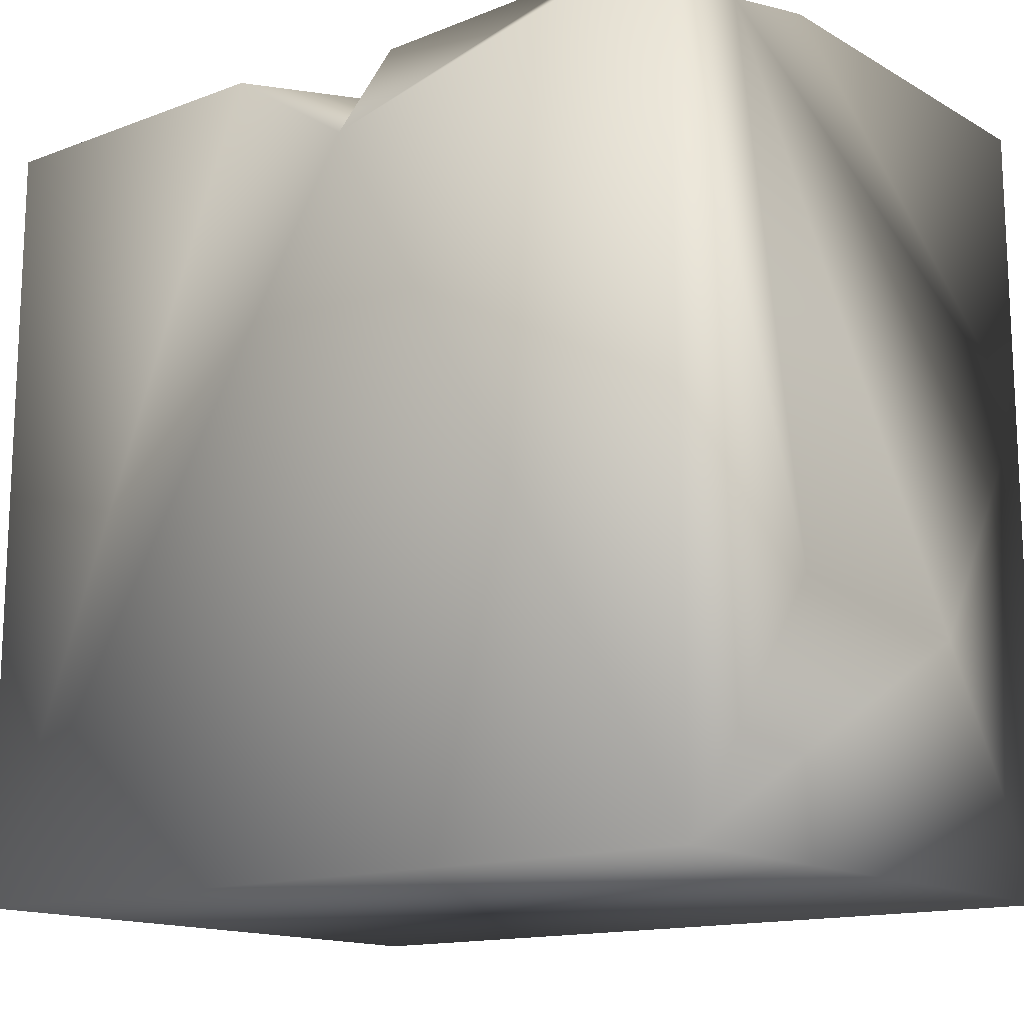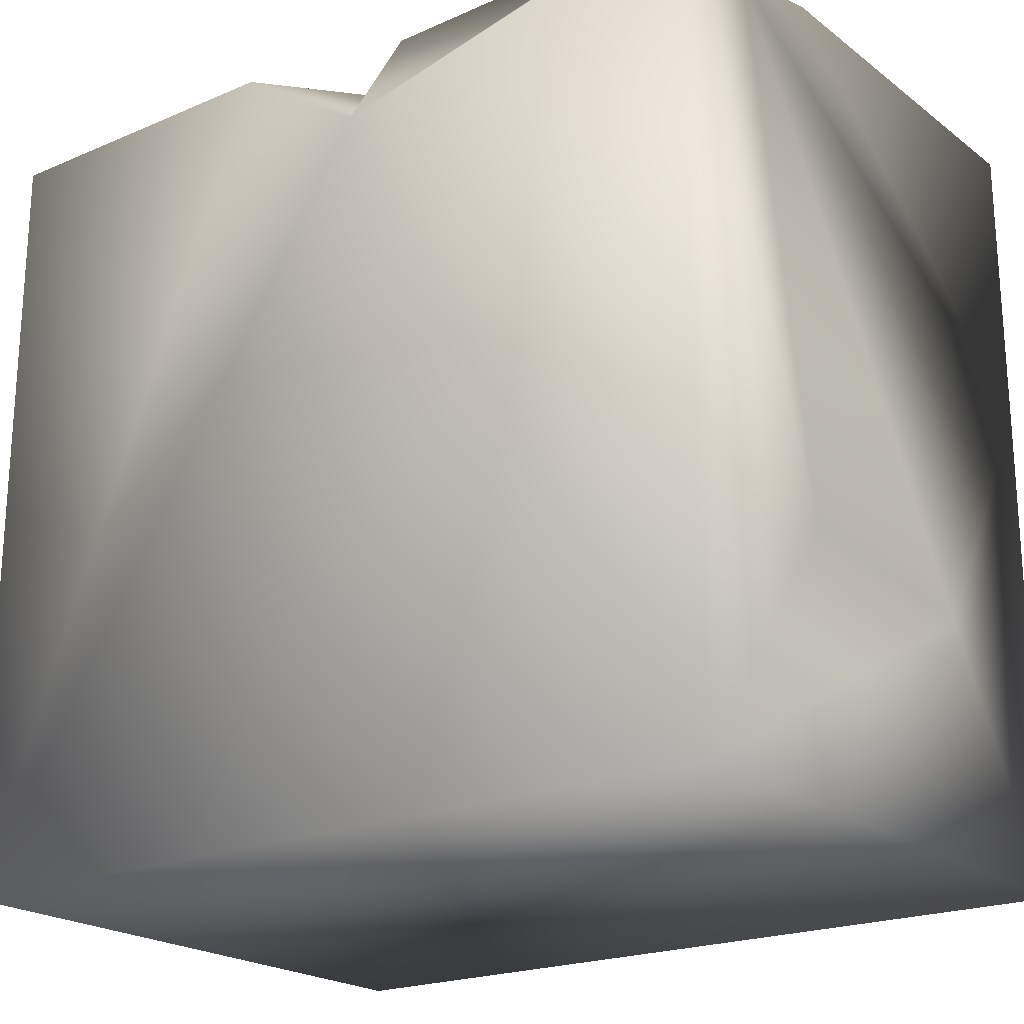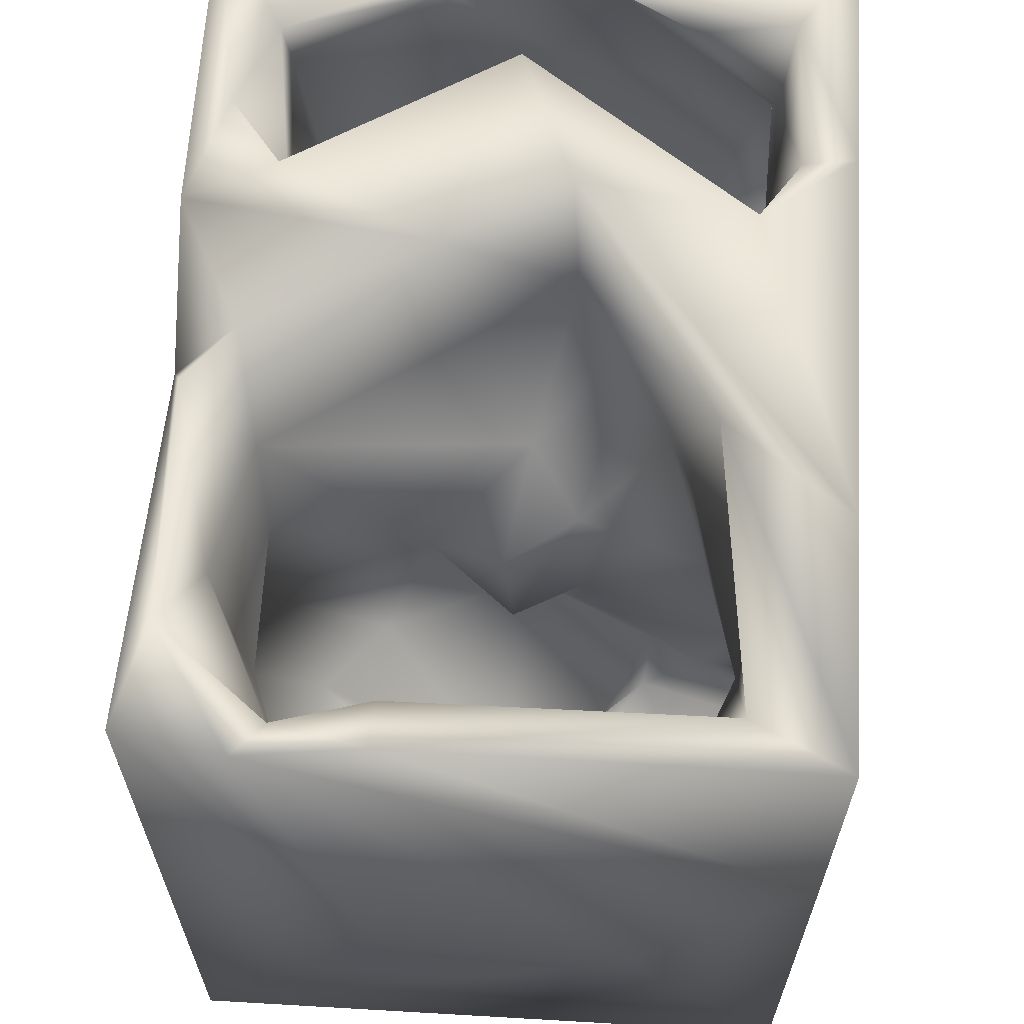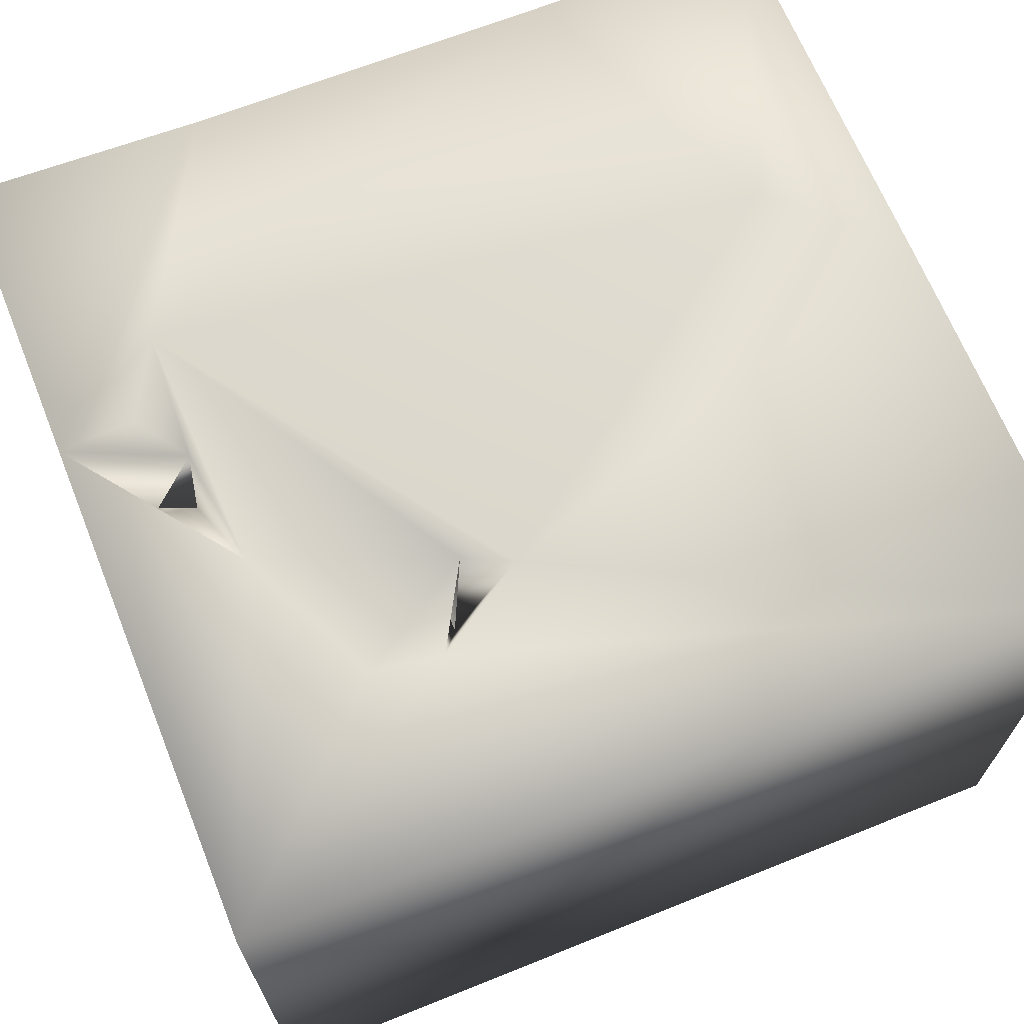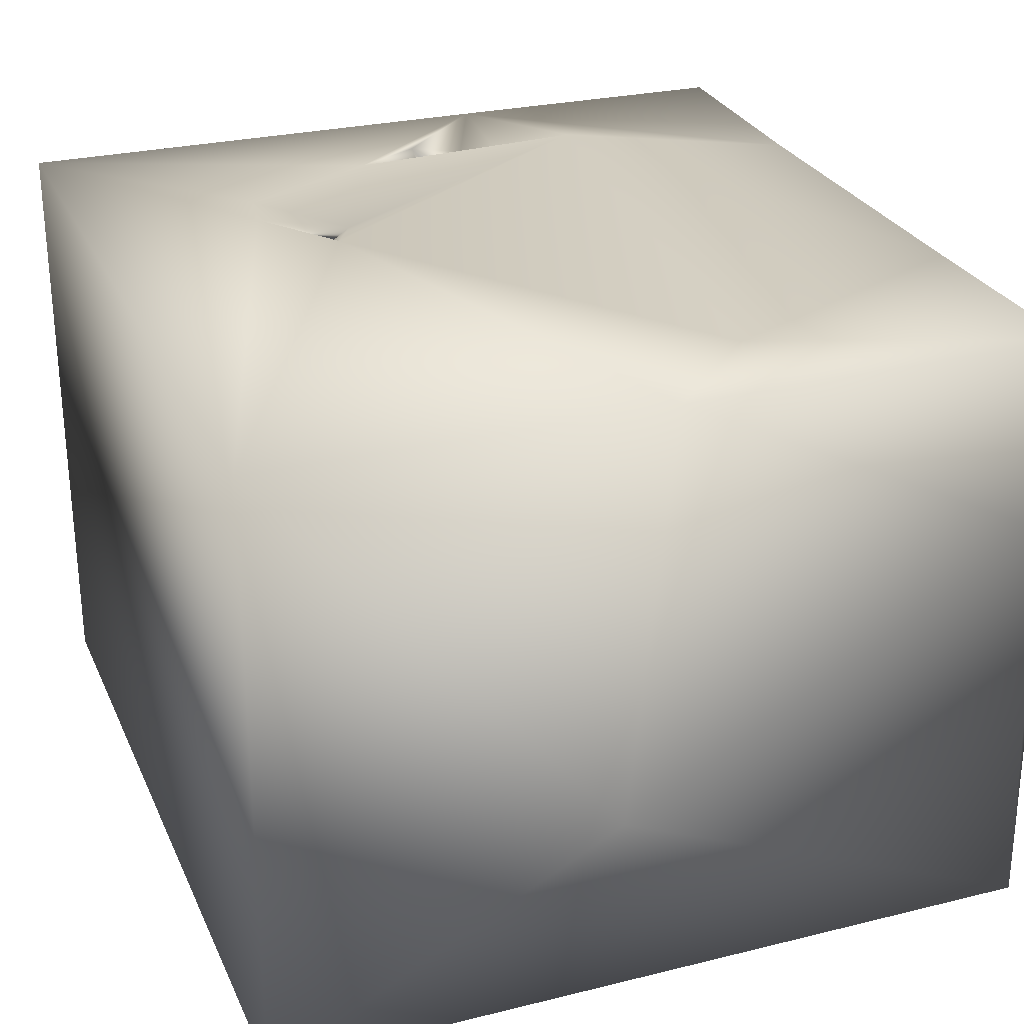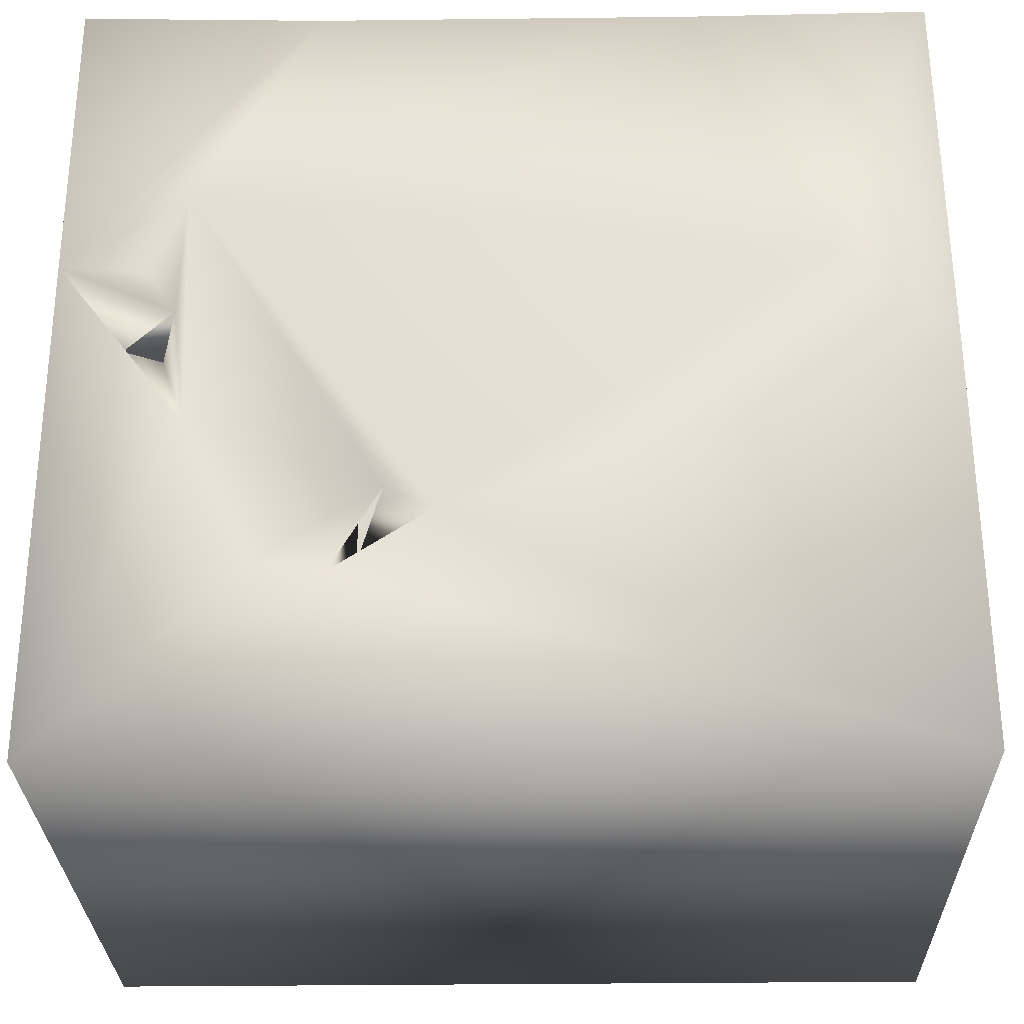
<metadata>
{"format":"obj","ext":"obj","renderer":"f3d","projection":"perspective","resolution":1024,"background":"white","views":[{"elev":-14.5,"azim":-141.8,"up":"+Y"},{"elev":-21.2,"azim":-143.5,"up":"+Y"},{"elev":63.6,"azim":-86.6,"up":"+Y"},{"elev":67.9,"azim":-21.9,"up":"+Z"},{"elev":27.3,"azim":69.3,"up":"+Z"},{"elev":-28.6,"azim":1.4,"up":"+Y"}]}
</metadata>
<code>
o Liquid_Domain
v -8.42 -9.089 6.152
v 8.457 -9.073 6.196
v -8.435 -9.077 -6.18
v 8.436 -9.088 -6.213
v -3.123 -5.509 6.173
v -8.43 -4.327 2.835
v 8.432 -1.897 -2.458
v -4.237 -7.335 4.459
v -0.9692 -7.437 3.052
v -3.578 -7.875 1.124
v -2.334 -7.27 1.056
v -0.4838 -5.922 3.143
v -5.989 -6.206 4.463
v -7.402 -6.632 2.8
v -6.366 -6.182 1.43
v -2.523 -5.595 2.136
v -4.814 -6.709 0.6393
v -4.499 -5.236 6.054
v -2.67 -4.786 5.172
v -7.202 -5.697 5.448
v -7.724 -4.476 4.376
v -7.602 -5.013 1.806
v 4.579 -5.774 -0.08964
v 4.227 -5.877 -1.398
v -4.19 -5.235 5.723
v -1.578 -4.57 4.128
v -8.411 -3.908 -2.305
v 5.944 -4.512 -2.443
v -1.241 -4.297 6.211
v -6.834 -4.253 2.937
v -7.227 -5.027 0.3163
v 6.341 -5.701 0.8599
v -4.603 -4.009 0.1324
v 7.118 -4.071 -2.136
v -6.976 -4.675 -2.743
v -4.869 -2.283 5.488
v -0.5572 -2.974 0.3886
v 6.117 -1.489 2.316
v -6.484 -3.036 -0.2613
v -6.528 -3.777 -3.926
v -5.88 -2.338 6.089
v -2.163 -3.808 6.117
v -2.684 -3.148 5.321
v -1.132 -3.254 2.199
v 5.196 -1.843 1.745
v -7.865 -4.597 -1.569
v -7.566 -0.01167 4.907
v -2.043 -2.187 4.715
v -7.334 -1.461 0.2906
v 6.924 -1.441 1.433
v -5.318 -3.298 -1.36
v -7.241 -2.682 -0.5365
v 4.534 -1.851 -0.9317
v -7.315 -2.373 -4.347
v -0.6156 5.187 -6.176
v -6.374 -0.8807 5.754
v -6.755 -1.876 2.599
v -6.007 -2.413 -1.772
v 7.458 -2.234 -2.109
v -3.535 -2.335 -3.658
v -1.856 -2.997 -2.501
v 7.4 -1.837 -4.176
v -8.437 1.035 6.14
v 8.441 -1.022 6.188
v -1.629 -0.8729 1.516
v -1.318 0.03421 -1.561
v 5.629 -2.451 -3.921
v 6.179 1.193 6.135
v 6.149 -1.795 5.013
v -2.063 -1.56 0.1443
v -7.341 -0.4762 -4.372
v -4.224 -0.2266 -4.836
v -8.3 6.924 -6.179
v -7.166 -0.7545 5.892
v 2.497 0.386 4.85
v -5.761 0.1897 4.553
v 4.515 -1.402 2.506
v 4.743 -0.8117 0.9383
v 6.571 -0.3545 -4.424
v -3.063 1.084 -4.791
v -6.173 0.0737 6.031
v 7.287 0.9742 3.996
v -2.221 1.579 3.893
v 5.559 0.5958 1.257
v 7.243 0.8557 -0.8057
v 3.902 0.07856 -1.87
v -8.432 6.383 -4.224
v -2.874 0.4209 5.301
v 4.196 1.072 5.034
v 7.506 -0.7237 5.13
v 2.641 0.371 2.325
v -7.251 1.904 0.268
v -2.153 1.109 -0.0381
v 2.033 1.065 -0.1111
v 8.441 6.885 -6.185
v -1.339 1.508 1.392
v 7.436 1.973 1.96
v 3.098 0.5115 0.4852
v 5.237 1.394 0.08552
v -7.114 1.632 3.421
v 8.413 6.695 2.276
v 3.117 2.417 -2.327
v 3.252 3.669 -4.538
v -6.769 2.614 -3.907
v -6.05 2.628 6.173
v 6.644 1.851 5.542
v 4.283 2.259 1.116
v 2.074 6.967 -6.167
v -6.918 1.499 5.329
v 3.891 2.447 -0.05855
v 6.453 2.537 -0.3145
v -2.174 2.153 -4.528
v 7.526 3.369 4.86
v 4.689 2.311 4.817
v -0.409 3.166 3.064
v -3.666 6.89 6.162
v -4.662 1.914 4.465
v 4.67 3.569 2.168
v 7.775 4.313 0.4898
v -0.3199 2.658 0.4163
v -1.692 4.576 -4.606
v -4.819 3.02 -4.845
v 3.742 6.829 6.184
v 1.947 3.368 2.359
v 7.374 4.999 -1.561
v -7.298 6.384 -1.853
v -7.688 6.089 -3.664
v 6.773 4.9 -4.741
v 6.2 4.899 4.836
v 3.297 4.743 4.373
v -7.327 6.58 4.324
v 4.654 4.789 -3.363
v 8.374 6.856 6.192
v -2.146 4.997 3.349
v 1.924 5.016 1.15
v 5.811 5.543 0.93
v -8.433 7.075 6.124
v 7.416 6.664 1.626
v -4.917 5.917 -5.009
v 3.673 6.693 5.169
v -4.734 6.248 4.289
v -8.373 6.975 -1.877
v 4.425 6.756 -5.508
v 6.7 6.896 5.059
v 7.15 6.802 -1.692
v 1.44 6.962 -1.488
v 6.136 6.772 -4.764
v -0.2224 6.405 -4.95
v -6.313 6.996 -5.683
v 6.631 6.576 3.196
v -1.572 6.776 -5.793
v 2.359 6.936 4.369
v -1.789 6.702 3.757
v 2.903 6.922 0.9697
v 5.635 7.006 -0.1483
v 8.135 7.053 -0.1065
v 2.977 6.965 -4.464
f 2 1 4
f 4 1 3
f 1 2 5
f 6 3 1
f 7 2 4
f 9 10 8
f 10 9 11
f 10 11 17
f 1 5 18
f 15 14 8
f 8 10 15
f 16 11 9
f 8 14 13
f 16 17 11
f 17 15 10
f 5 2 29
f 8 13 19
f 8 19 9
f 9 12 16
f 15 22 14
f 13 21 20
f 14 21 13
f 15 17 31
f 32 24 23
f 6 27 3
f 13 20 25
f 25 19 13
f 9 19 26
f 12 9 26
f 21 14 22
f 15 31 22
f 32 28 24
f 5 29 19
f 2 64 29
f 25 43 19
f 21 22 30
f 17 33 31
f 32 34 28
f 12 26 44
f 19 43 5
f 1 63 6
f 20 21 47
f 19 42 26
f 12 37 16
f 22 31 39
f 16 33 17
f 35 40 46
f 4 3 55
f 18 41 1
f 5 42 18
f 42 19 29
f 42 5 43
f 25 20 36
f 43 25 36
f 45 38 32
f 37 33 16
f 45 32 23
f 31 33 39
f 23 24 45
f 20 47 36
f 42 43 48
f 42 48 26
f 26 48 44
f 37 12 44
f 22 39 49
f 33 51 39
f 28 53 24
f 51 35 46
f 46 40 54
f 34 62 28
f 30 22 57
f 57 22 49
f 2 7 64
f 38 50 32
f 52 49 39
f 45 24 53
f 52 58 46
f 33 37 61
f 46 58 51
f 60 51 33
f 61 60 33
f 60 35 51
f 42 29 105
f 30 57 21
f 32 50 34
f 50 59 34
f 52 46 54
f 28 67 53
f 34 59 62
f 60 40 35
f 67 28 62
f 1 41 63
f 36 47 56
f 39 58 52
f 39 51 58
f 29 64 68
f 47 21 57
f 65 44 48
f 37 66 61
f 52 54 49
f 18 42 41
f 29 68 105
f 57 76 47
f 65 37 44
f 70 37 65
f 70 66 37
f 53 67 86
f 49 54 71
f 60 61 72
f 40 72 54
f 60 72 40
f 67 62 79
f 27 73 3
f 56 74 41
f 56 47 74
f 69 77 75
f 77 38 45
f 45 53 78
f 86 67 79
f 41 74 63
f 43 36 56
f 69 38 77
f 64 7 101
f 45 78 77
f 66 80 61
f 72 71 54
f 74 81 63
f 41 81 56
f 41 105 81
f 42 105 41
f 43 56 88
f 43 88 48
f 83 48 88
f 82 69 90
f 48 83 65
f 75 77 91
f 57 49 92
f 77 78 84
f 50 85 59
f 70 93 66
f 86 94 53
f 61 80 72
f 27 87 73
f 81 74 47
f 81 47 76
f 76 56 81
f 69 75 89
f 69 89 90
f 38 97 50
f 94 98 53
f 98 78 53
f 7 4 95
f 3 73 55
f 64 133 68
f 83 96 65
f 57 100 76
f 69 82 38
f 82 97 38
f 96 70 65
f 93 70 96
f 49 71 92
f 85 62 59
f 71 72 104
f 57 92 100
f 77 107 91
f 99 84 78
f 78 98 99
f 97 85 50
f 86 102 94
f 81 109 63
f 56 76 117
f 63 87 6
f 77 84 107
f 79 103 86
f 105 109 81
f 90 89 106
f 88 56 117
f 88 117 83
f 75 107 89
f 91 107 75
f 6 87 27
f 86 103 102
f 80 112 72
f 90 106 113
f 76 100 117
f 89 107 114
f 84 99 107
f 98 94 110
f 99 98 110
f 85 97 111
f 93 120 66
f 85 111 62
f 71 104 92
f 66 112 80
f 128 79 62
f 109 105 63
f 89 114 113
f 106 89 113
f 90 113 82
f 83 115 96
f 93 96 120
f 107 99 110
f 72 122 104
f 72 112 122
f 68 123 105
f 114 107 118
f 102 110 94
f 66 121 112
f 105 123 116
f 113 119 82
f 82 119 97
f 115 124 96
f 124 120 96
f 120 121 66
f 111 125 62
f 92 104 127
f 79 128 103
f 4 108 95
f 113 114 129
f 133 64 101
f 131 117 100
f 63 142 87
f 101 7 95
f 4 55 108
f 105 116 63
f 83 117 134
f 118 130 114
f 115 83 134
f 97 119 111
f 125 111 119
f 107 110 136
f 126 92 127
f 102 103 132
f 63 116 137
f 124 135 120
f 136 118 107
f 102 136 110
f 125 128 62
f 68 133 123
f 117 141 134
f 113 138 119
f 124 115 135
f 63 137 142
f 102 132 136
f 139 104 122
f 112 121 122
f 114 130 140
f 114 140 129
f 117 131 141
f 113 129 138
f 100 92 126
f 121 120 135
f 121 139 122
f 103 147 143
f 115 134 153
f 103 128 147
f 129 140 144
f 150 138 129
f 152 130 118
f 131 100 126
f 135 146 121
f 119 145 125
f 136 132 155
f 125 145 128
f 145 147 128
f 157 132 103
f 104 149 127
f 139 149 104
f 103 143 157
f 55 148 108
f 134 141 153
f 118 136 152
f 142 127 87
f 121 146 148
f 157 155 132
f 148 151 121
f 55 151 148
f 152 140 130
f 129 144 150
f 115 153 135
f 119 138 145
f 154 146 135
f 149 87 127
f 121 151 139
f 131 153 141
f 154 135 153
f 155 152 136
f 126 142 131
f 126 127 142
f 139 151 149
f 55 73 149
f 55 149 151
f 108 143 95
f 152 116 123
f 140 152 123
f 144 140 123
f 133 144 123
f 153 137 116
f 153 131 137
f 116 154 153
f 152 154 116
f 133 101 144
f 101 156 144
f 131 142 137
f 155 154 152
f 144 156 150
f 156 138 150
f 138 156 145
f 154 155 146
f 155 157 146
f 156 147 145
f 146 108 148
f 101 95 156
f 157 108 146
f 156 95 147
f 87 149 73
f 143 108 157
f 147 95 143

</code>
